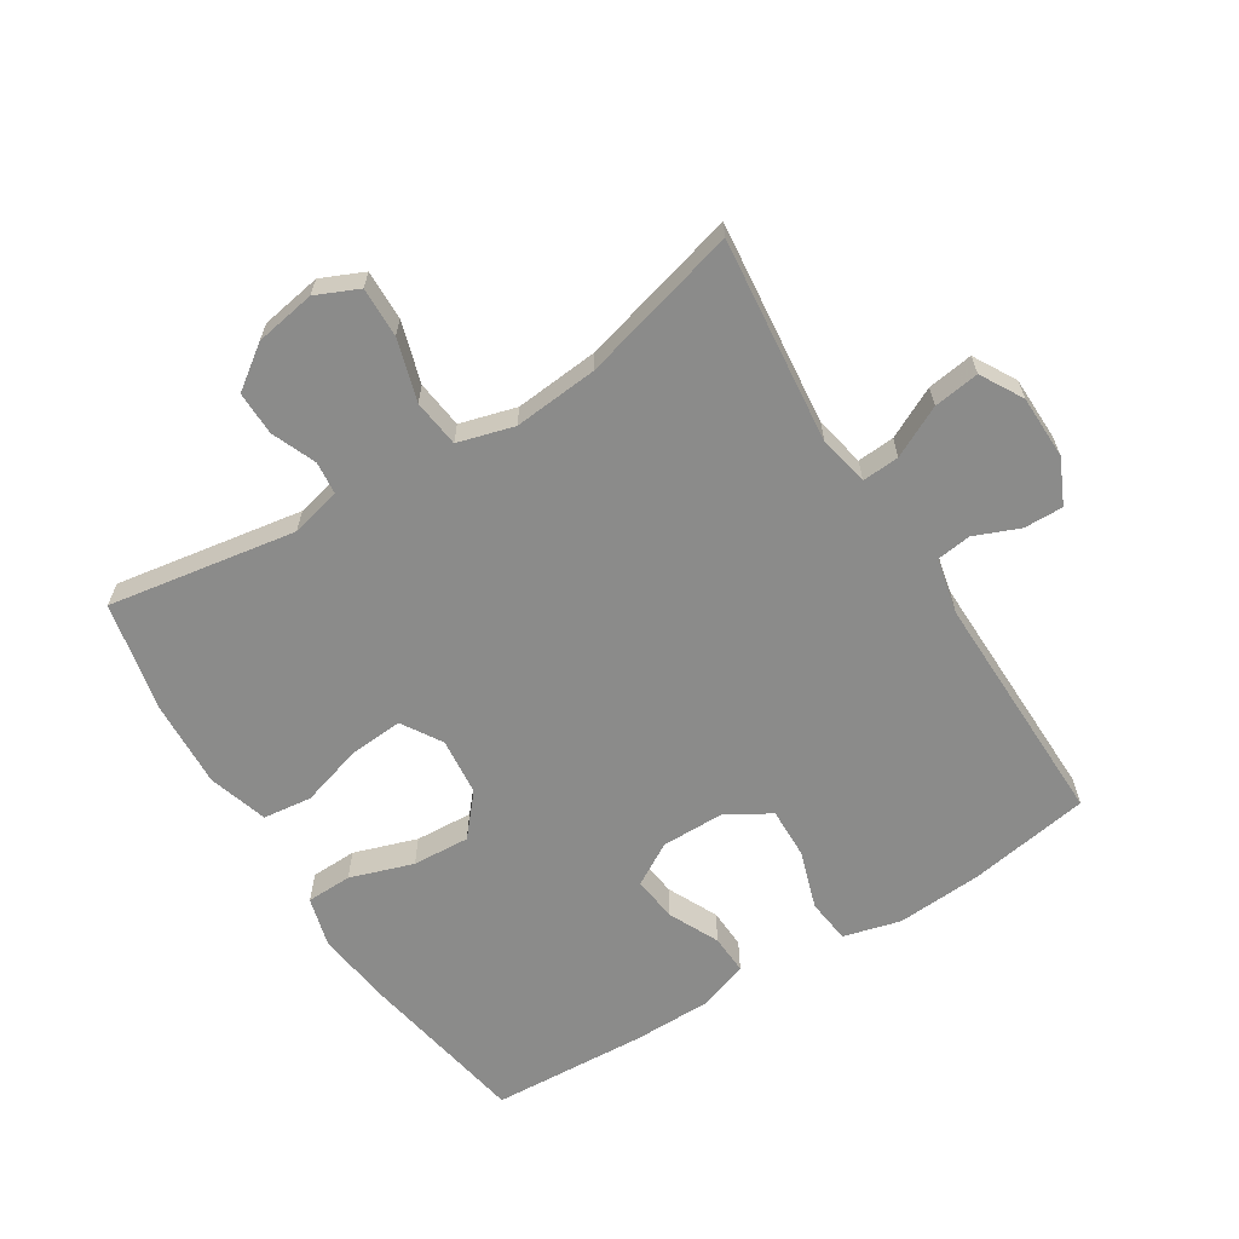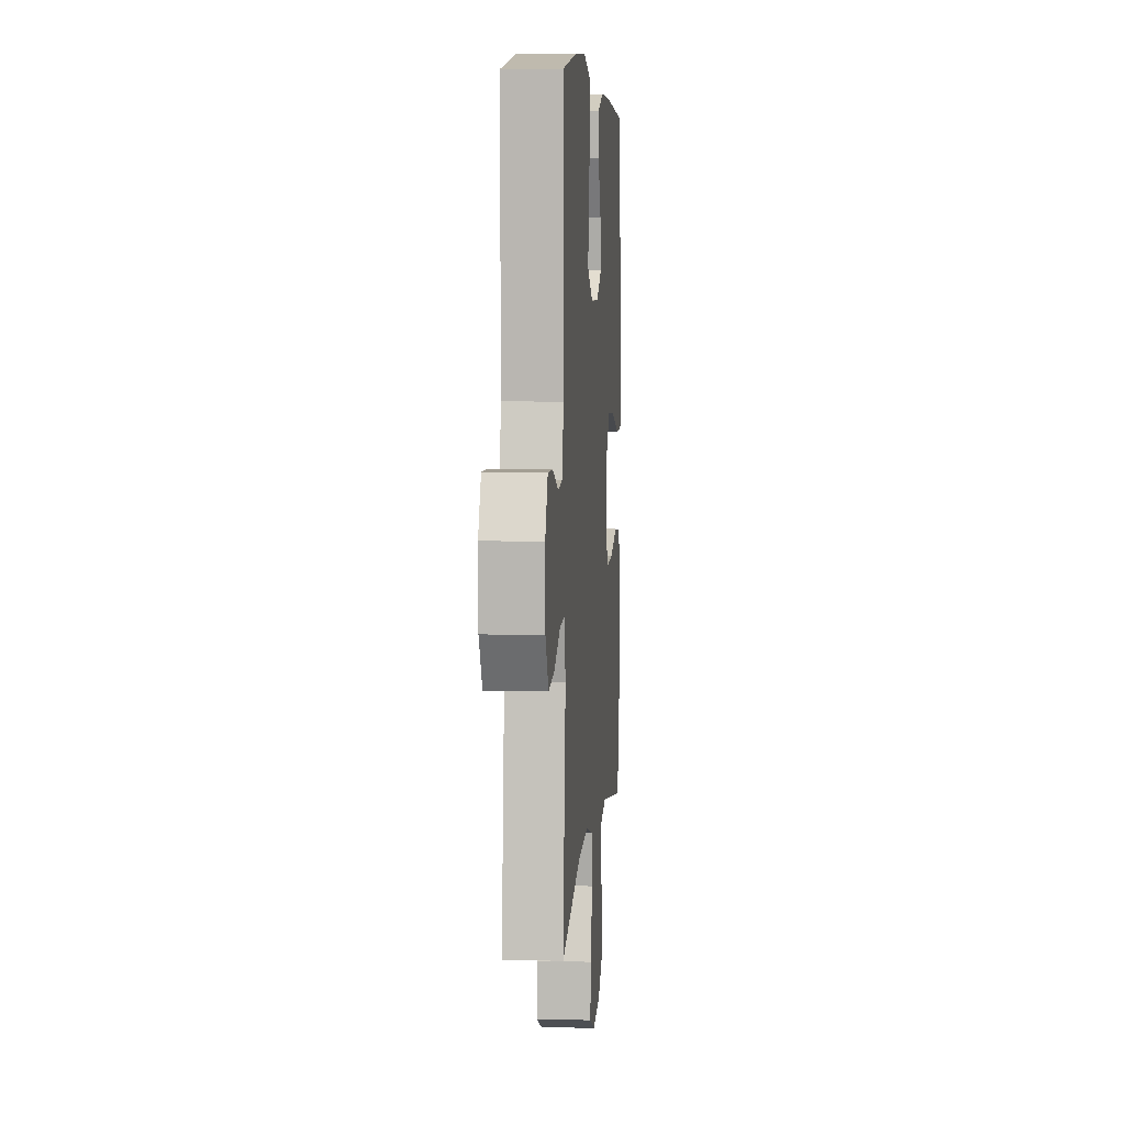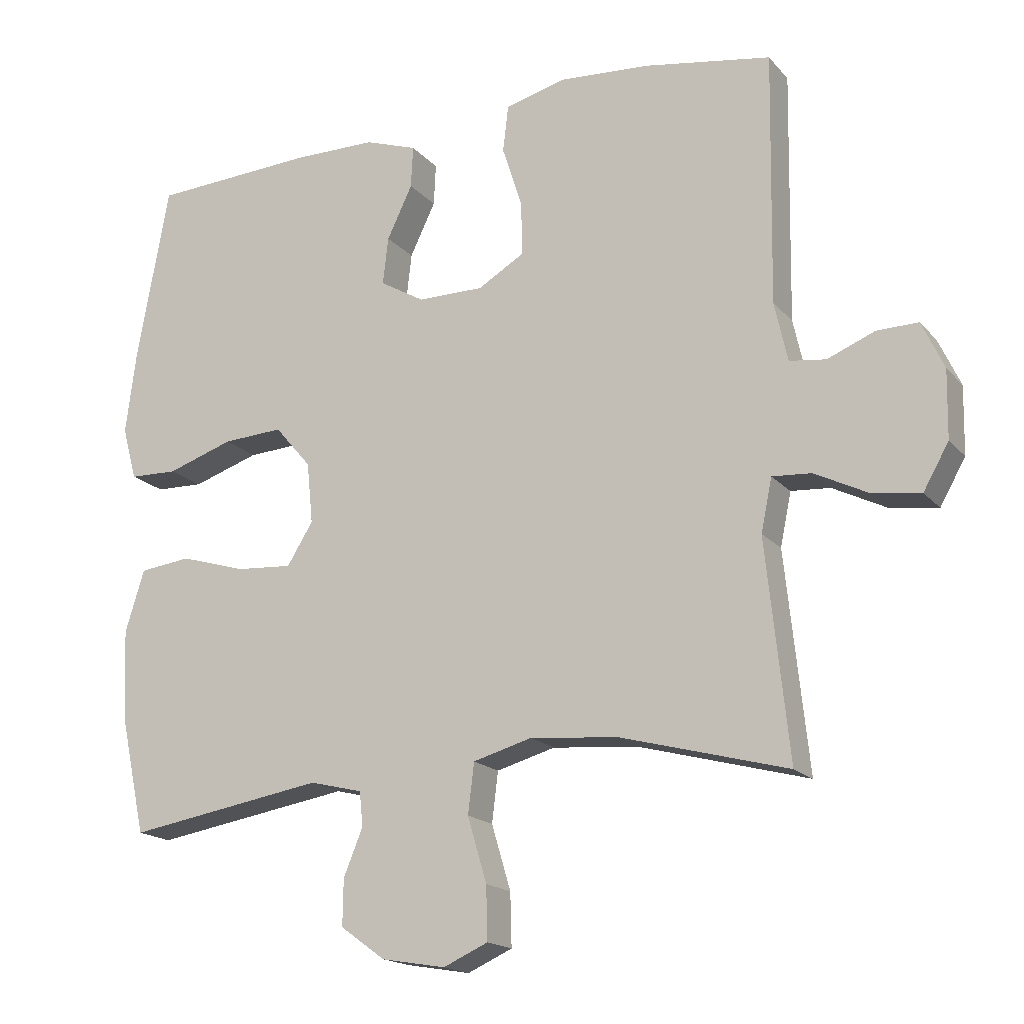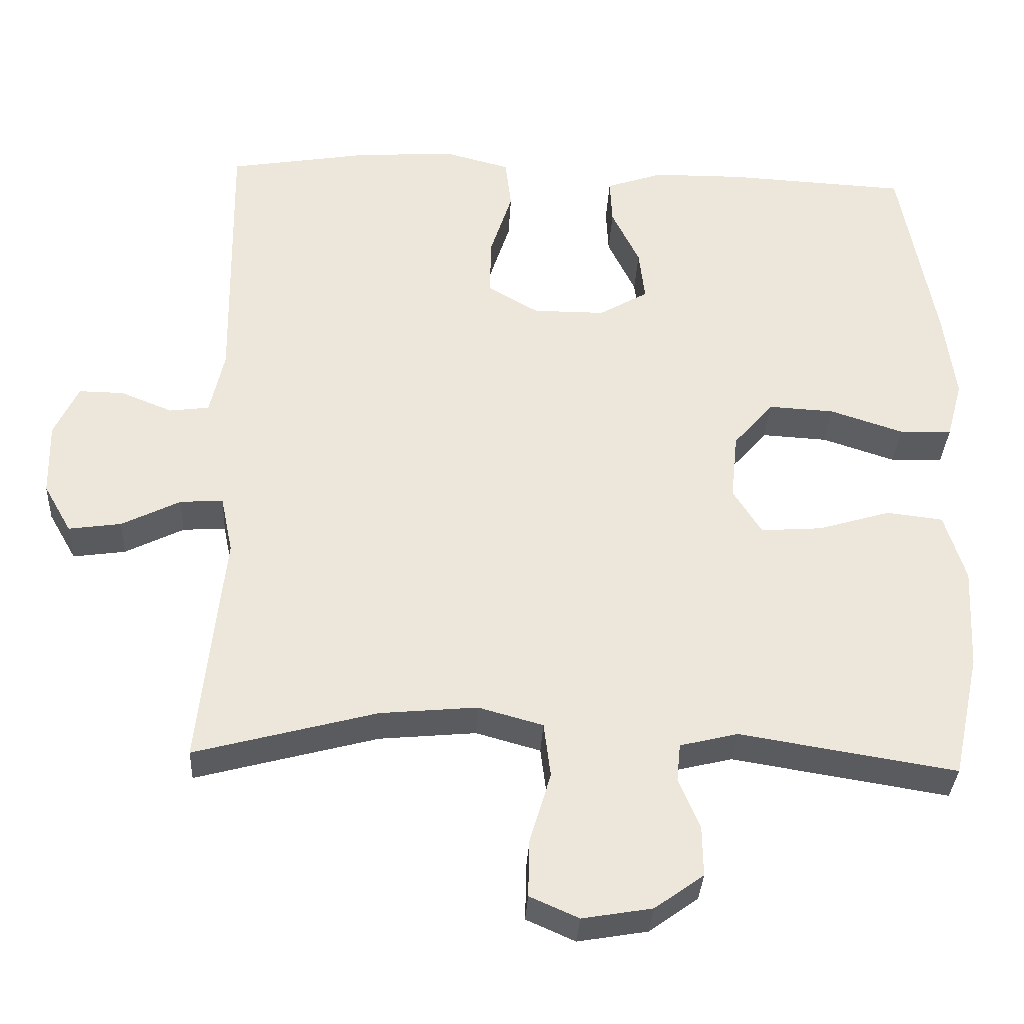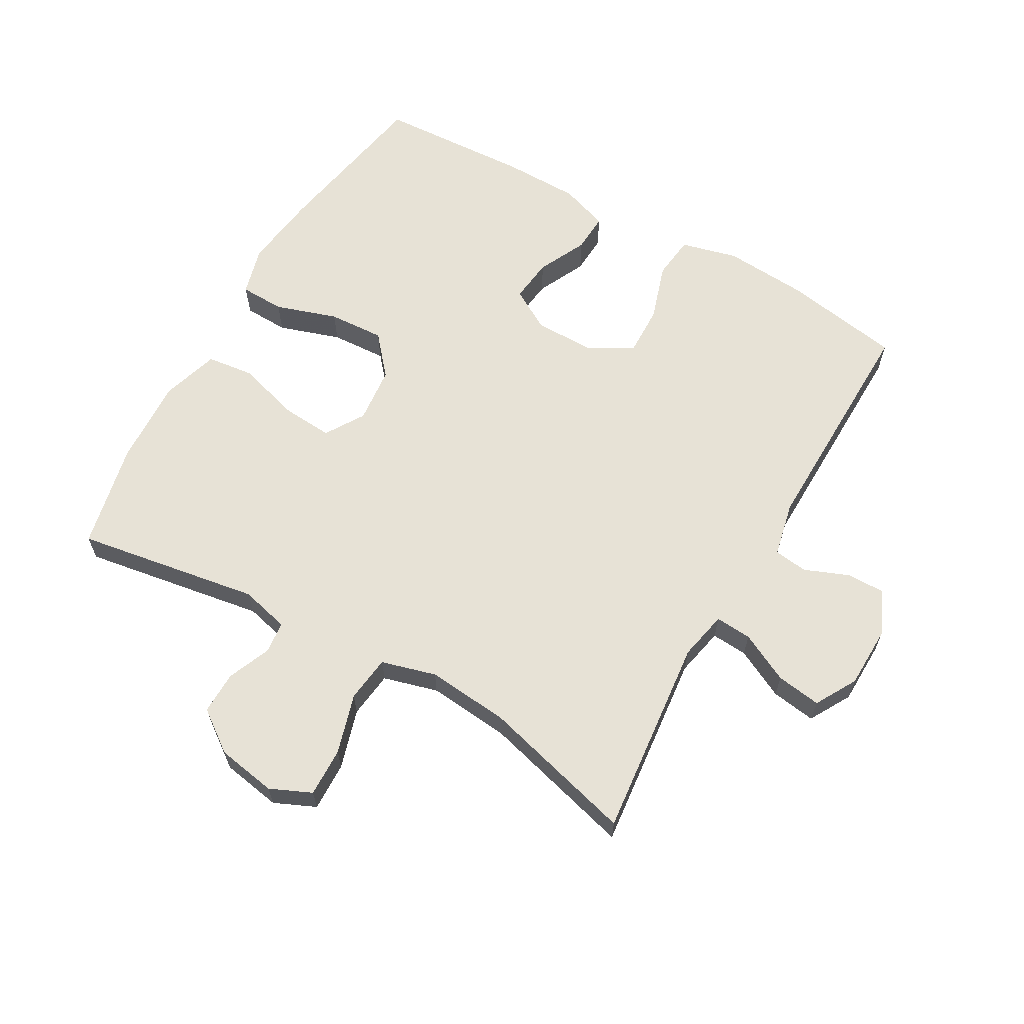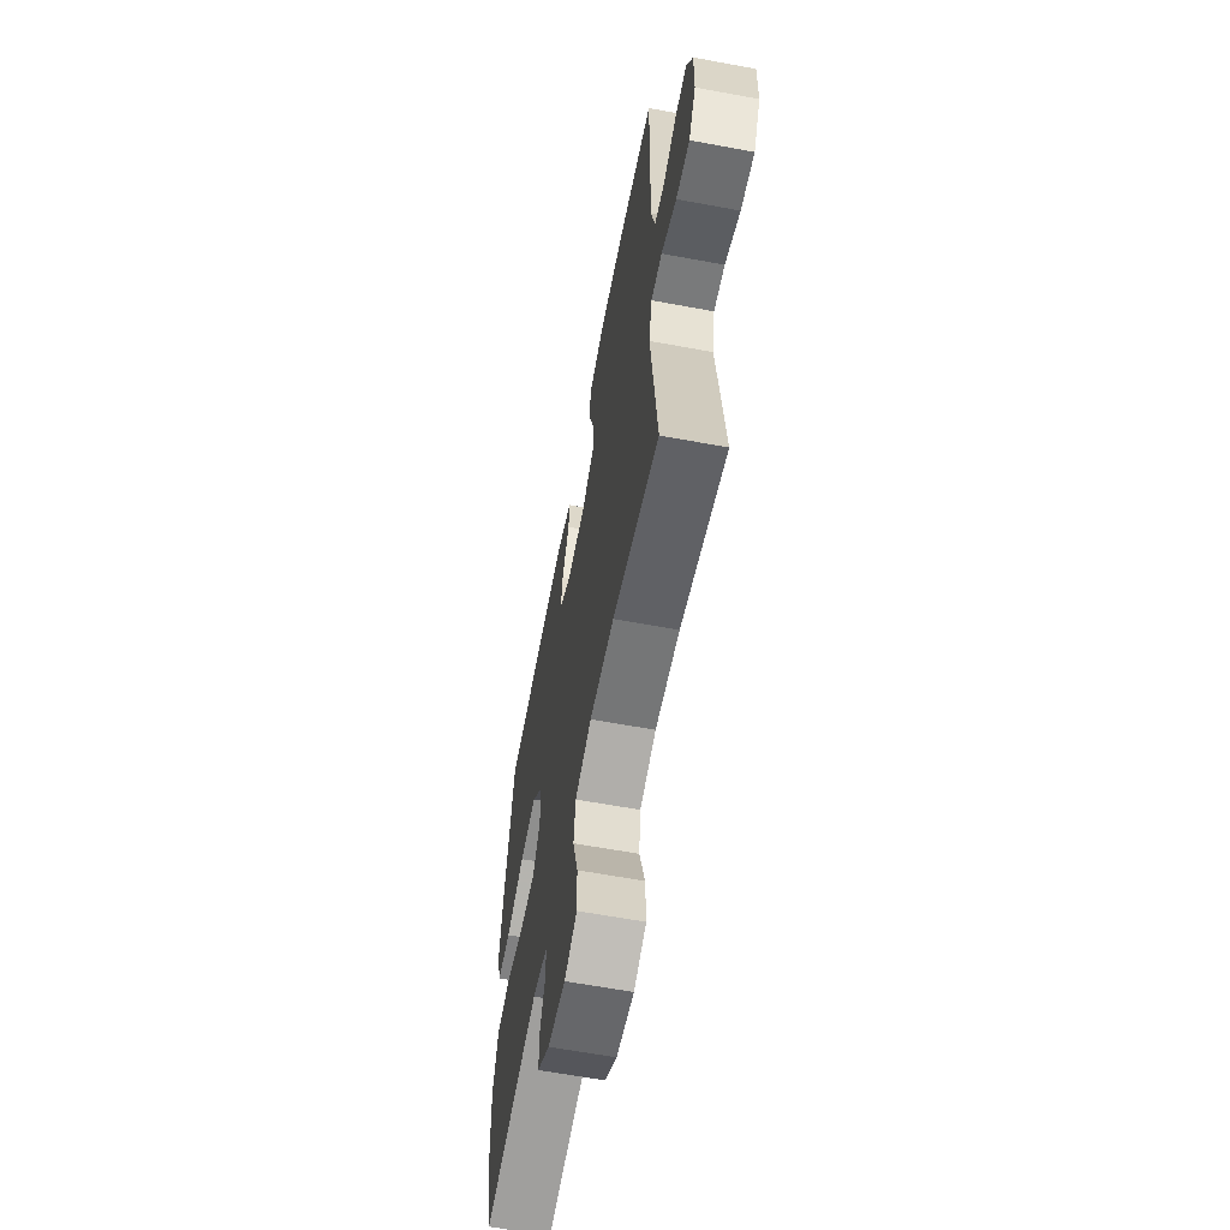
<metadata>
{"format":"obj","ext":"obj","renderer":"f3d","projection":"perspective","resolution":1024,"background":"white","views":[{"elev":-63.7,"azim":-148.0,"up":"+Y"},{"elev":6.2,"azim":-85.3,"up":"+Z"},{"elev":-17.4,"azim":-152.9,"up":"+Z"},{"elev":-33.7,"azim":-2.9,"up":"+Z"},{"elev":63.4,"azim":-150.3,"up":"+Y"},{"elev":-62.0,"azim":-100.7,"up":"+Z"}]}
</metadata>
<code>
v 0.5 0.07 -0.5
v 0.212 0.07 -0.453
v 0.135 0.07 -0.472
v 0.13 0.07 -0.522
v 0.158 0.07 -0.59
v 0.159 0.07 -0.657
v 0.094 0.07 -0.704
v 0.001 0.07 -0.72
v -0.064 0.07 -0.691
v -0.062 0.07 -0.614
v -0.034 0.07 -0.52
v -0.043 0.07 -0.447
v -0.129 0.07 -0.423
v -0.258 0.07 -0.435
v -0.5 0.07 -0.5
v -0.467 0.07 -0.185
v -0.483 0.07 -0.108
v -0.54 0.07 -0.112
v -0.618 0.07 -0.151
v -0.688 0.07 -0.161
v -0.725 0.07 -0.096
v -0.727 0.07 0.002
v -0.695 0.07 0.071
v -0.635 0.07 0.07
v -0.566 0.07 0.042
v -0.513 0.07 0.049
v -0.494 0.07 0.135
v -0.5 0.07 0.5
v -0.315 0.07 0.531
v -0.182 0.07 0.54
v -0.094 0.07 0.517
v -0.086 0.07 0.449
v -0.115 0.07 0.359
v -0.117 0.07 0.281
v -0.049 0.07 0.241
v 0.047 0.07 0.241
v 0.112 0.07 0.279
v 0.104 0.07 0.348
v 0.067 0.07 0.425
v 0.064 0.07 0.486
v 0.14 0.07 0.512
v 0.26 0.07 0.513
v 0.5 0.07 0.5
v 0.547 0.07 0.24
v 0.562 0.07 0.122
v 0.541 0.07 0.045
v 0.471 0.07 0.043
v 0.374 0.07 0.075
v 0.286 0.07 0.08
v 0.233 0.07 0.018
v 0.224 0.07 -0.071
v 0.262 0.07 -0.132
v 0.344 0.07 -0.126
v 0.44 0.07 -0.097
v 0.515 0.07 -0.106
v 0.543 0.07 -0.197
v 0.536 0.07 -0.334
v 0.5 0 -0.5
v 0.212 0 -0.453
v 0.135 0 -0.472
v 0.13 0 -0.522
v 0.158 0 -0.59
v 0.159 0 -0.657
v 0.094 0 -0.704
v 0.001 0 -0.72
v -0.064 0 -0.691
v -0.062 0 -0.614
v -0.034 0 -0.52
v -0.043 0 -0.447
v -0.129 0 -0.423
v -0.258 0 -0.435
v -0.5 0 -0.5
v -0.467 0 -0.185
v -0.483 0 -0.108
v -0.54 0 -0.112
v -0.618 0 -0.151
v -0.688 0 -0.161
v -0.725 0 -0.096
v -0.727 0 0.002
v -0.695 0 0.071
v -0.635 0 0.07
v -0.566 0 0.042
v -0.513 0 0.049
v -0.494 0 0.135
v -0.5 0 0.5
v -0.315 0 0.531
v -0.182 0 0.54
v -0.094 0 0.517
v -0.086 0 0.449
v -0.115 0 0.359
v -0.117 0 0.281
v -0.049 0 0.241
v 0.047 0 0.241
v 0.112 0 0.279
v 0.104 0 0.348
v 0.067 0 0.425
v 0.064 0 0.486
v 0.14 0 0.512
v 0.26 0 0.513
v 0.5 0 0.5
v 0.547 0 0.24
v 0.562 0 0.122
v 0.541 0 0.045
v 0.471 0 0.043
v 0.374 0 0.075
v 0.286 0 0.08
v 0.233 0 0.018
v 0.224 0 -0.071
v 0.262 0 -0.132
v 0.344 0 -0.126
v 0.44 0 -0.097
v 0.515 0 -0.106
v 0.543 0 -0.197
v 0.536 0 -0.334
f 57 1 2
f 56 57 2
f 55 56 2
f 54 55 2
f 53 54 2
f 52 53 2 3
f 51 52 3
f 50 51 3
f 46 47 48
f 45 46 48
f 44 45 48
f 43 44 48
f 42 43 48
f 41 42 48
f 40 41 48
f 39 40 48
f 38 39 48
f 37 38 48 49
f 36 37 49 50
f 31 32 33
f 30 31 33
f 29 30 33
f 28 29 33
f 27 28 33
f 26 27 33 34
f 23 24 25
f 22 23 25
f 21 22 25
f 20 21 25
f 19 20 25
f 18 19 25
f 17 18 25 26
f 26 34 35
f 17 26 35
f 16 17 35
f 9 10 11
f 8 9 11
f 7 8 11
f 6 7 11
f 5 6 11
f 4 5 11
f 3 4 11 12
f 50 3 12 13
f 35 36 50
f 16 35 50
f 15 16 50
f 14 15 50
f 13 14 50
f 59 58 114
f 59 114 113
f 59 113 112
f 59 112 111
f 59 111 110
f 60 59 110 109
f 60 109 108
f 60 108 107
f 105 104 103
f 105 103 102
f 105 102 101
f 105 101 100
f 105 100 99
f 105 99 98
f 105 98 97
f 105 97 96
f 105 96 95
f 106 105 95 94
f 107 106 94 93
f 90 89 88
f 90 88 87
f 90 87 86
f 90 86 85
f 90 85 84
f 91 90 84 83
f 82 81 80
f 82 80 79
f 82 79 78
f 82 78 77
f 82 77 76
f 82 76 75
f 83 82 75 74
f 92 91 83
f 92 83 74
f 92 74 73
f 68 67 66
f 68 66 65
f 68 65 64
f 68 64 63
f 68 63 62
f 68 62 61
f 69 68 61 60
f 70 69 60 107
f 107 93 92
f 107 92 73
f 107 73 72
f 107 72 71
f 107 71 70
f 1 58 59 2
f 2 59 60 3
f 3 60 61 4
f 4 61 62 5
f 5 62 63 6
f 6 63 64 7
f 7 64 65 8
f 8 65 66 9
f 9 66 67 10
f 10 67 68 11
f 11 68 69 12
f 12 69 70 13
f 13 70 71 14
f 14 71 72 15
f 15 72 73 16
f 16 73 74 17
f 17 74 75 18
f 18 75 76 19
f 19 76 77 20
f 20 77 78 21
f 21 78 79 22
f 22 79 80 23
f 23 80 81 24
f 24 81 82 25
f 25 82 83 26
f 26 83 84 27
f 27 84 85 28
f 28 85 86 29
f 29 86 87 30
f 30 87 88 31
f 31 88 89 32
f 32 89 90 33
f 33 90 91 34
f 34 91 92 35
f 35 92 93 36
f 36 93 94 37
f 37 94 95 38
f 38 95 96 39
f 39 96 97 40
f 40 97 98 41
f 41 98 99 42
f 42 99 100 43
f 43 100 101 44
f 44 101 102 45
f 45 102 103 46
f 46 103 104 47
f 47 104 105 48
f 48 105 106 49
f 49 106 107 50
f 50 107 108 51
f 51 108 109 52
f 52 109 110 53
f 53 110 111 54
f 54 111 112 55
f 55 112 113 56
f 56 113 114 57
f 57 114 58 1

</code>
